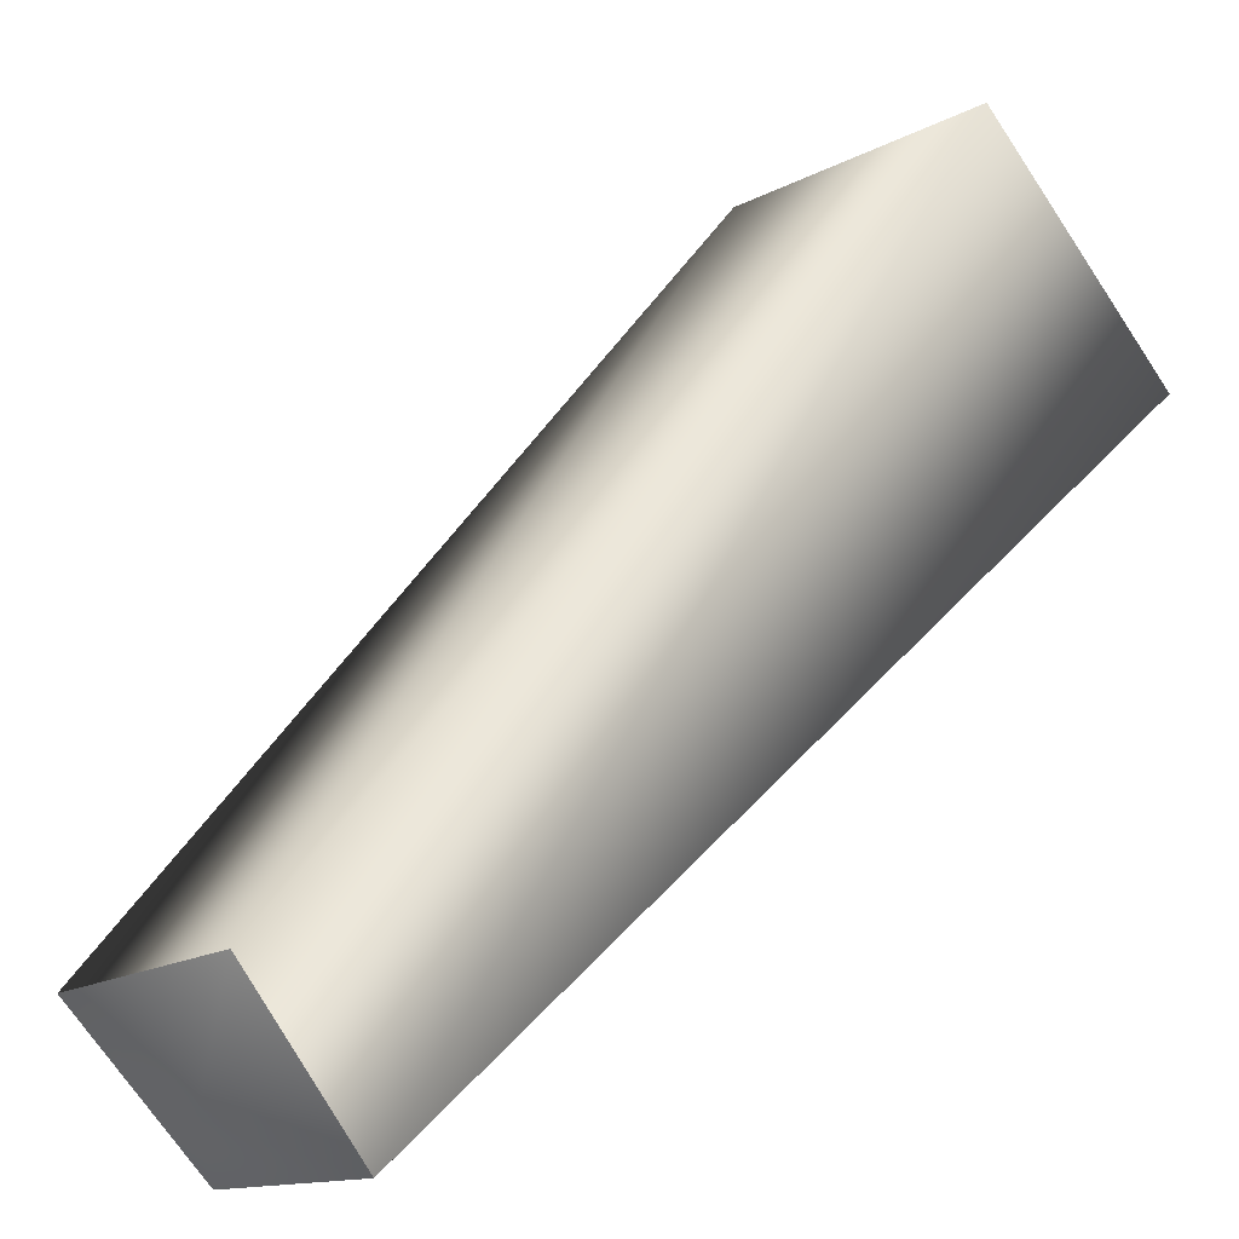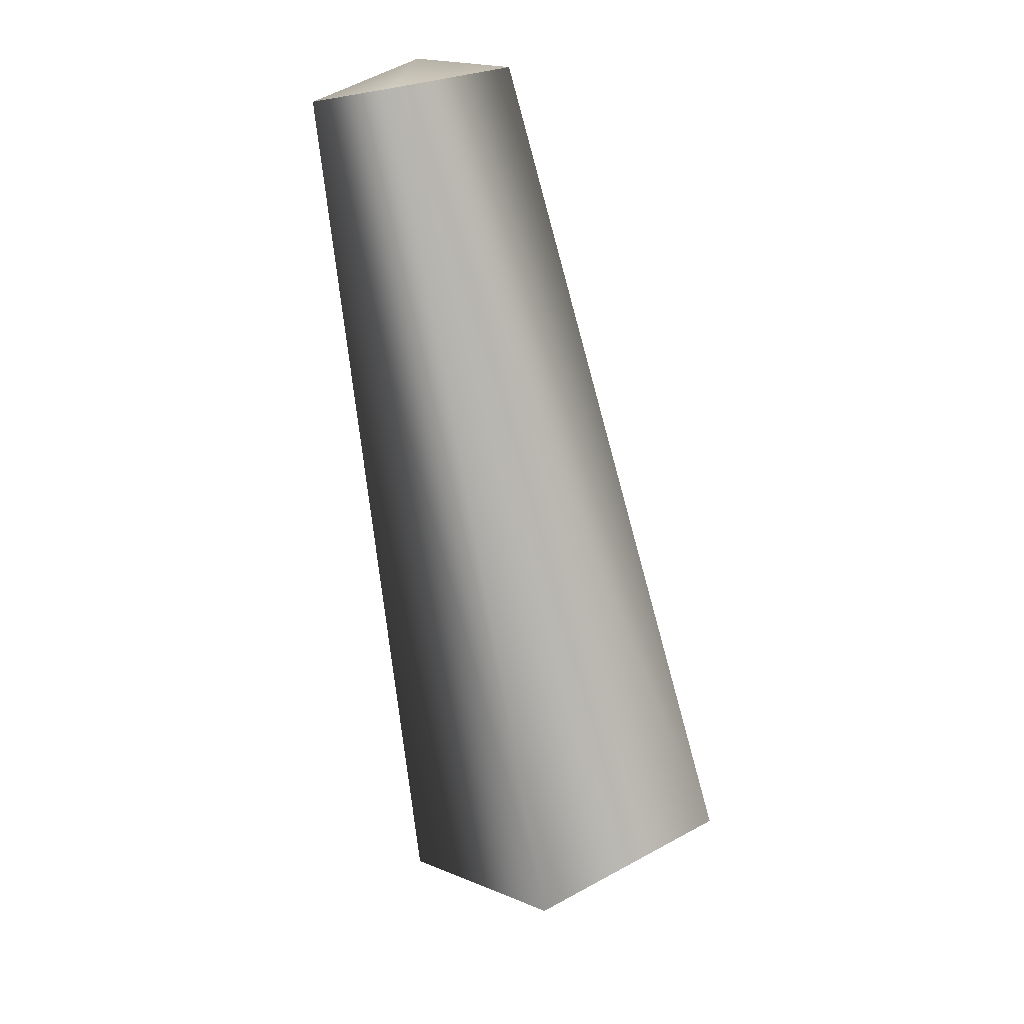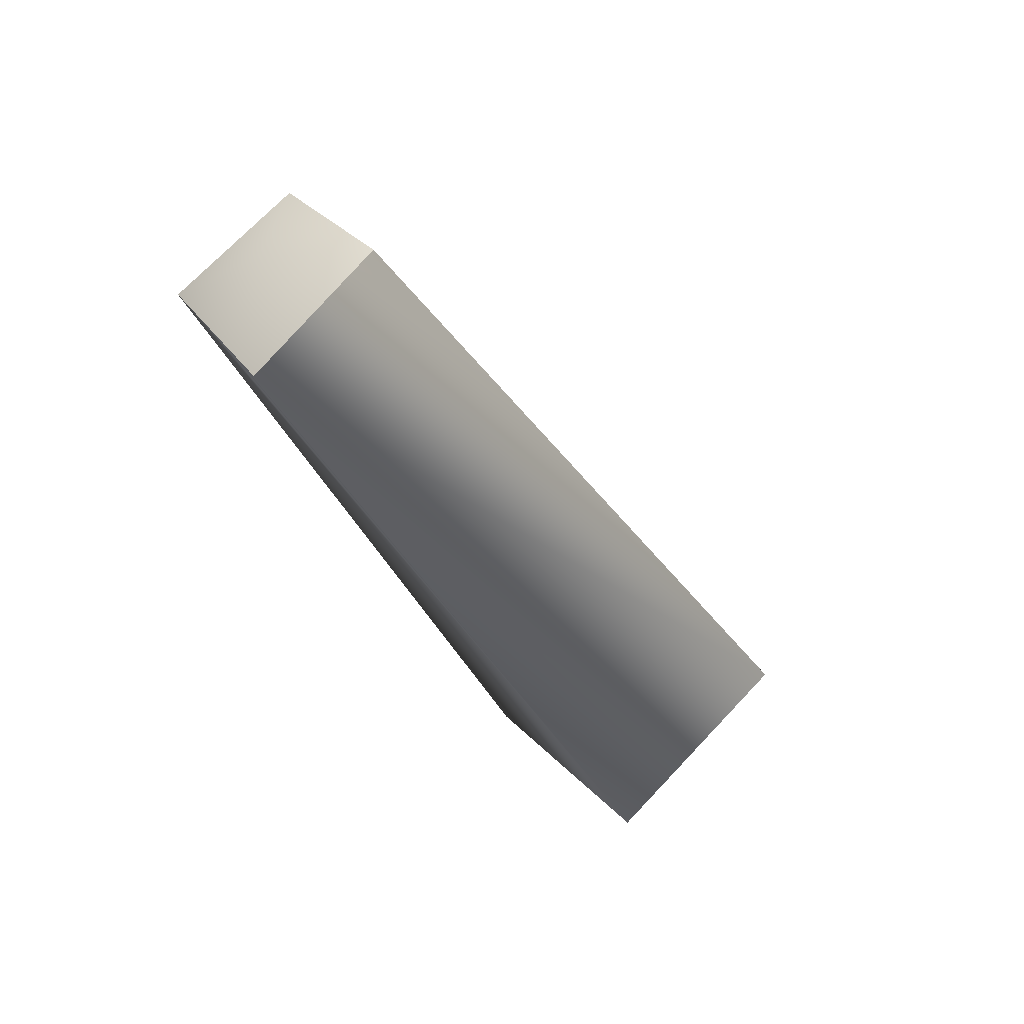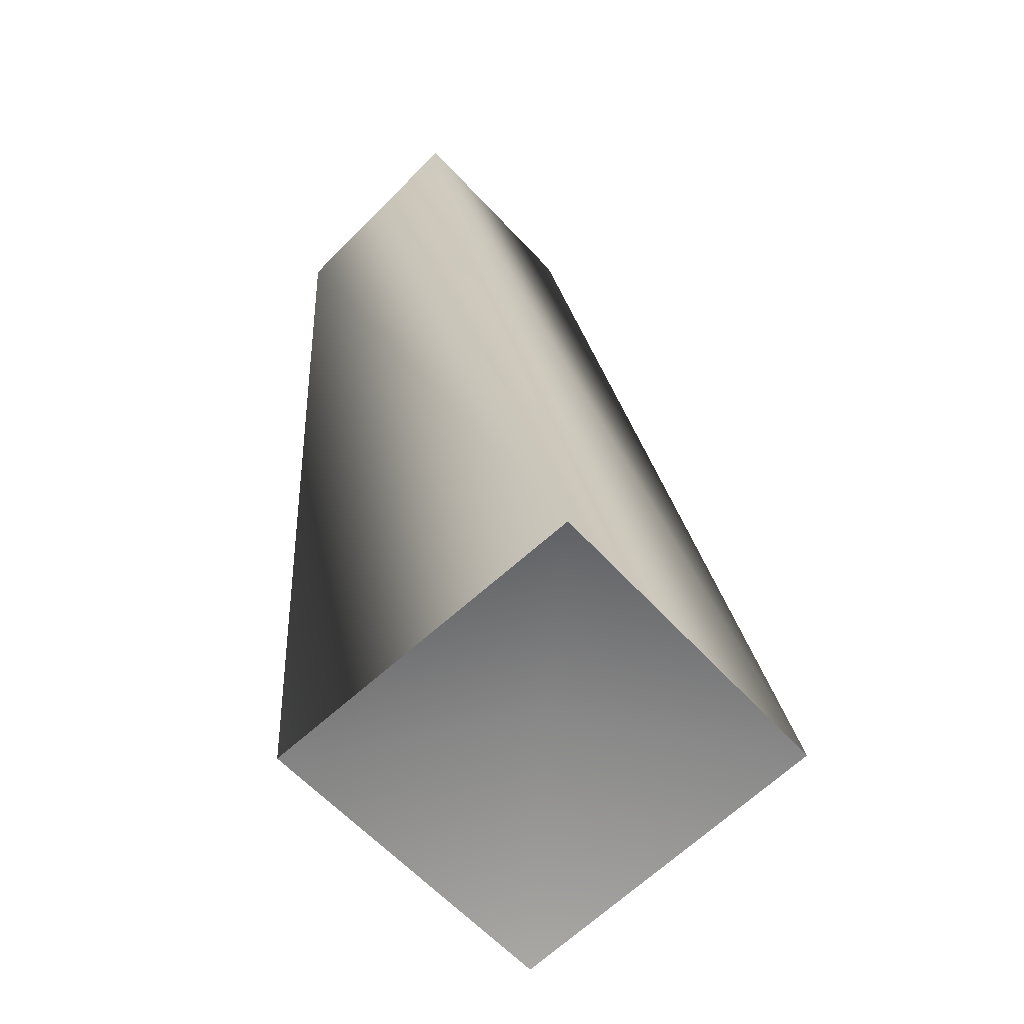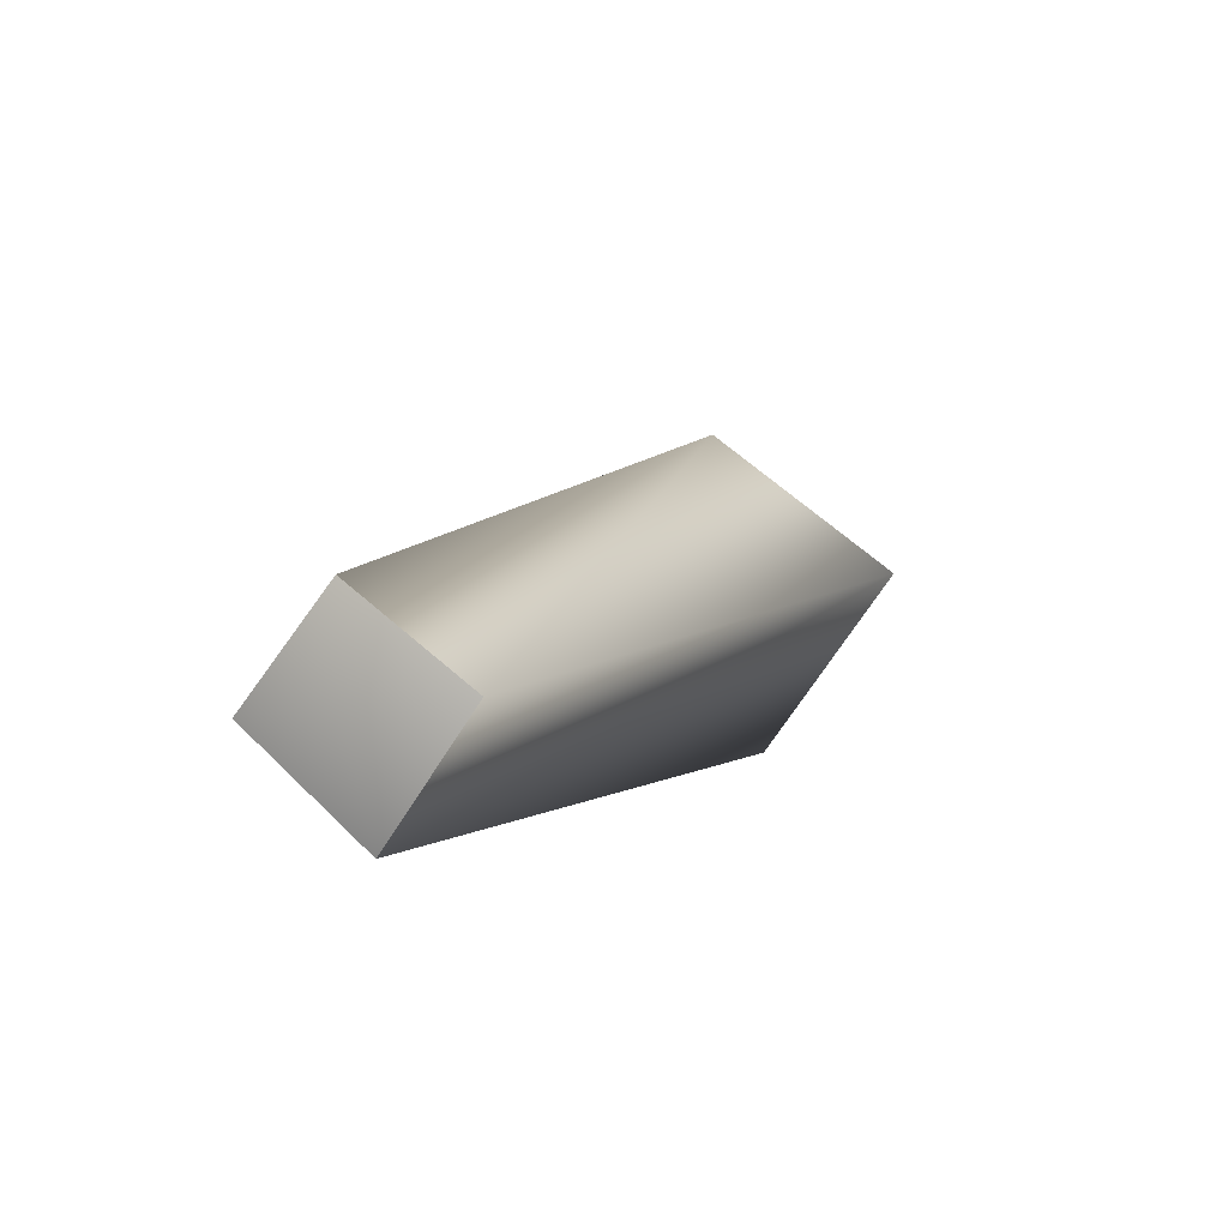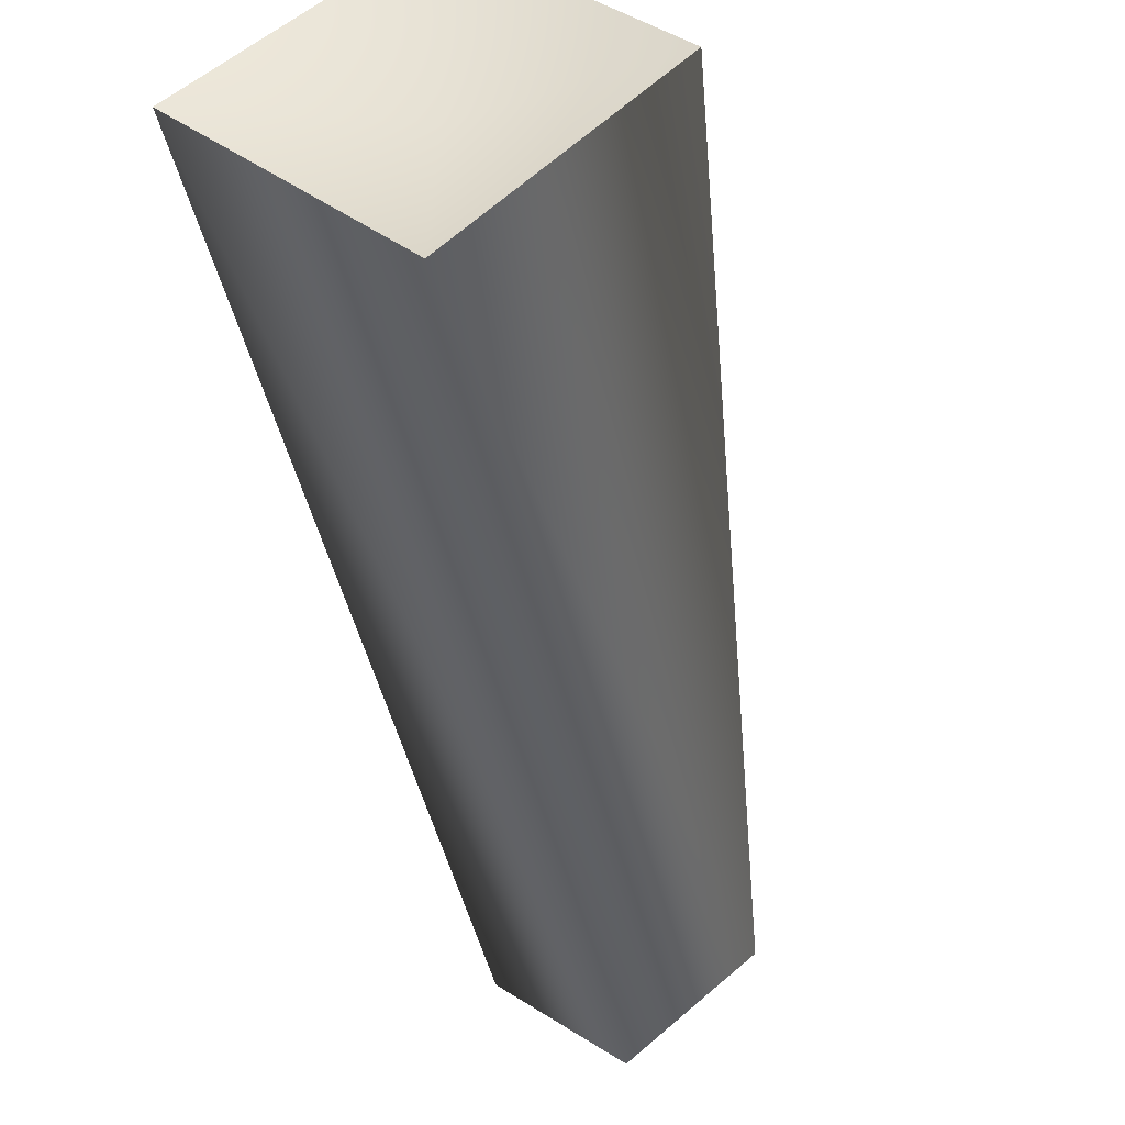
<metadata>
{"format":"obj","ext":"obj","renderer":"f3d","projection":"perspective","resolution":1024,"background":"white","views":[{"elev":57.5,"azim":-124.8,"up":"+Z"},{"elev":40.0,"azim":100.8,"up":"+Y"},{"elev":45.0,"azim":12.2,"up":"+Y"},{"elev":10.9,"azim":16.4,"up":"+Z"},{"elev":79.8,"azim":-1.2,"up":"+Y"},{"elev":-61.9,"azim":32.0,"up":"+Z"}]}
</metadata>
<code>
v -8 -3 0
v 1 -2 9
v -1 2 0
v 1 -2 9
v 8 4 0
v -1 2 0
v 8 4 0
v -1 2 -8
v -1 2 0
v -1 2 -8
v -8 -3 0
v -1 2 0
v 14 -70 -18
v 29 -67 -5
v -8 -3 0
v 29 -67 -5
v 1 -2 9
v -8 -3 0
v 29 -67 -5
v 40 -58 -19
v 1 -2 9
v 40 -58 -19
v 8 4 0
v 1 -2 9
v 40 -58 -19
v 25 -60 -32
v 8 4 0
v 25 -60 -32
v -1 2 -8
v 8 4 0
v 25 -60 -32
v 14 -70 -18
v -1 2 -8
v 14 -70 -18
v -8 -3 0
v -1 2 -8
v 29 -67 -5
v 14 -70 -18
v 26 -61 -17
v 40 -58 -19
v 29 -67 -5
v 26 -61 -17
v 25 -60 -32
v 40 -58 -19
v 26 -61 -17
v 14 -70 -18
v 25 -60 -32
v 26 -61 -17
f 1 2 3
f 4 5 6
f 7 8 9
f 10 11 12
f 13 14 15
f 16 17 18
f 19 20 21
f 22 23 24
f 25 26 27
f 28 29 30
f 31 32 33
f 34 35 36
f 37 38 39
f 40 41 42
f 43 44 45
f 46 47 48

</code>
